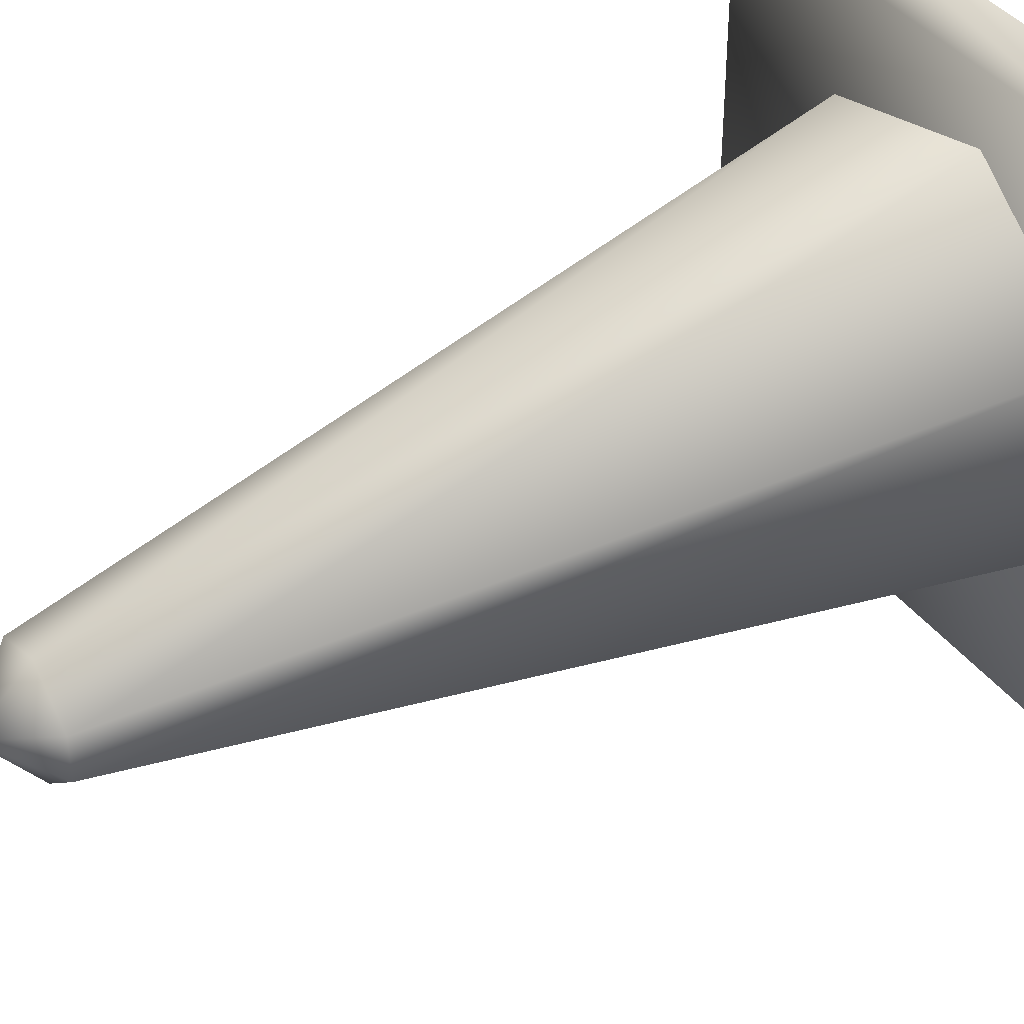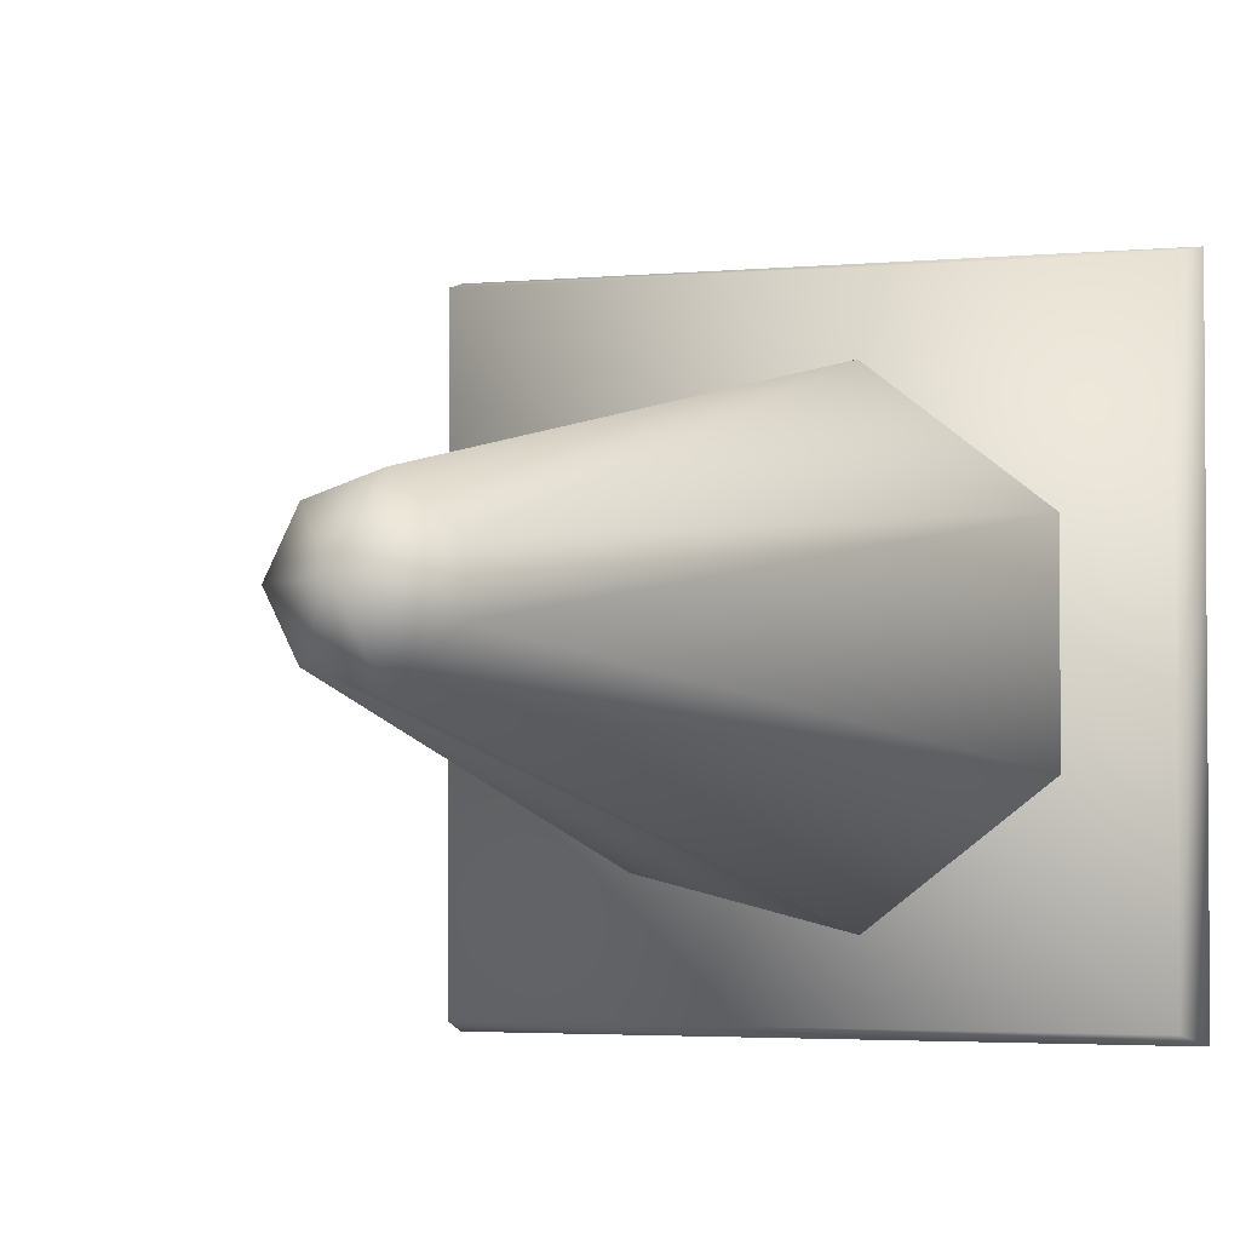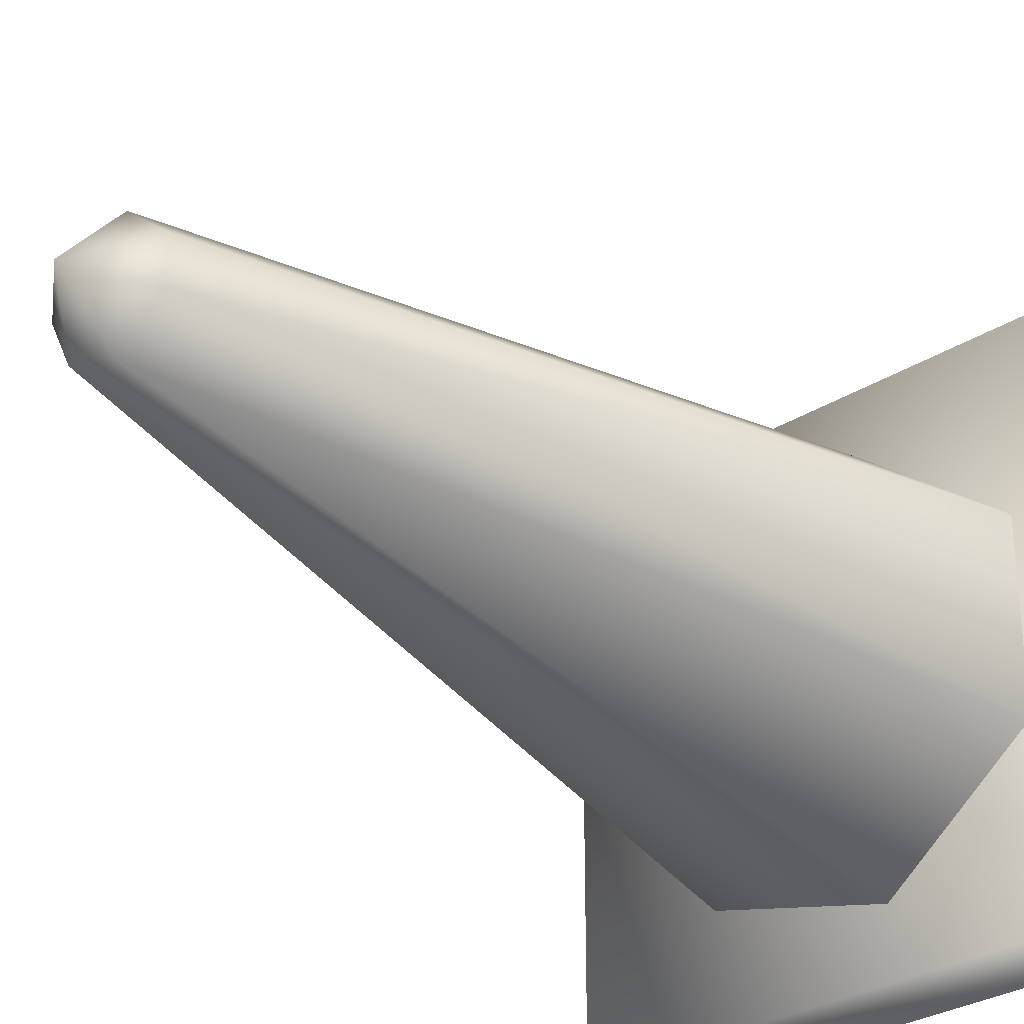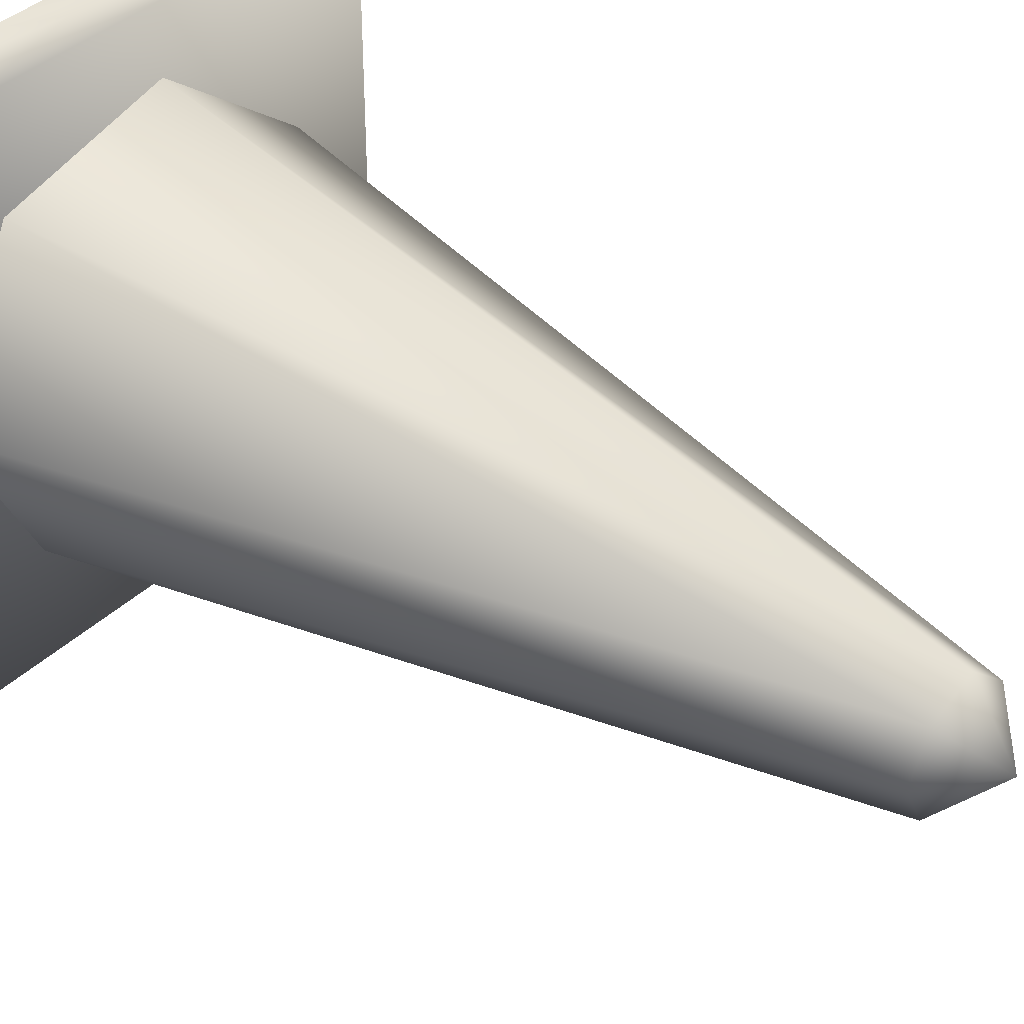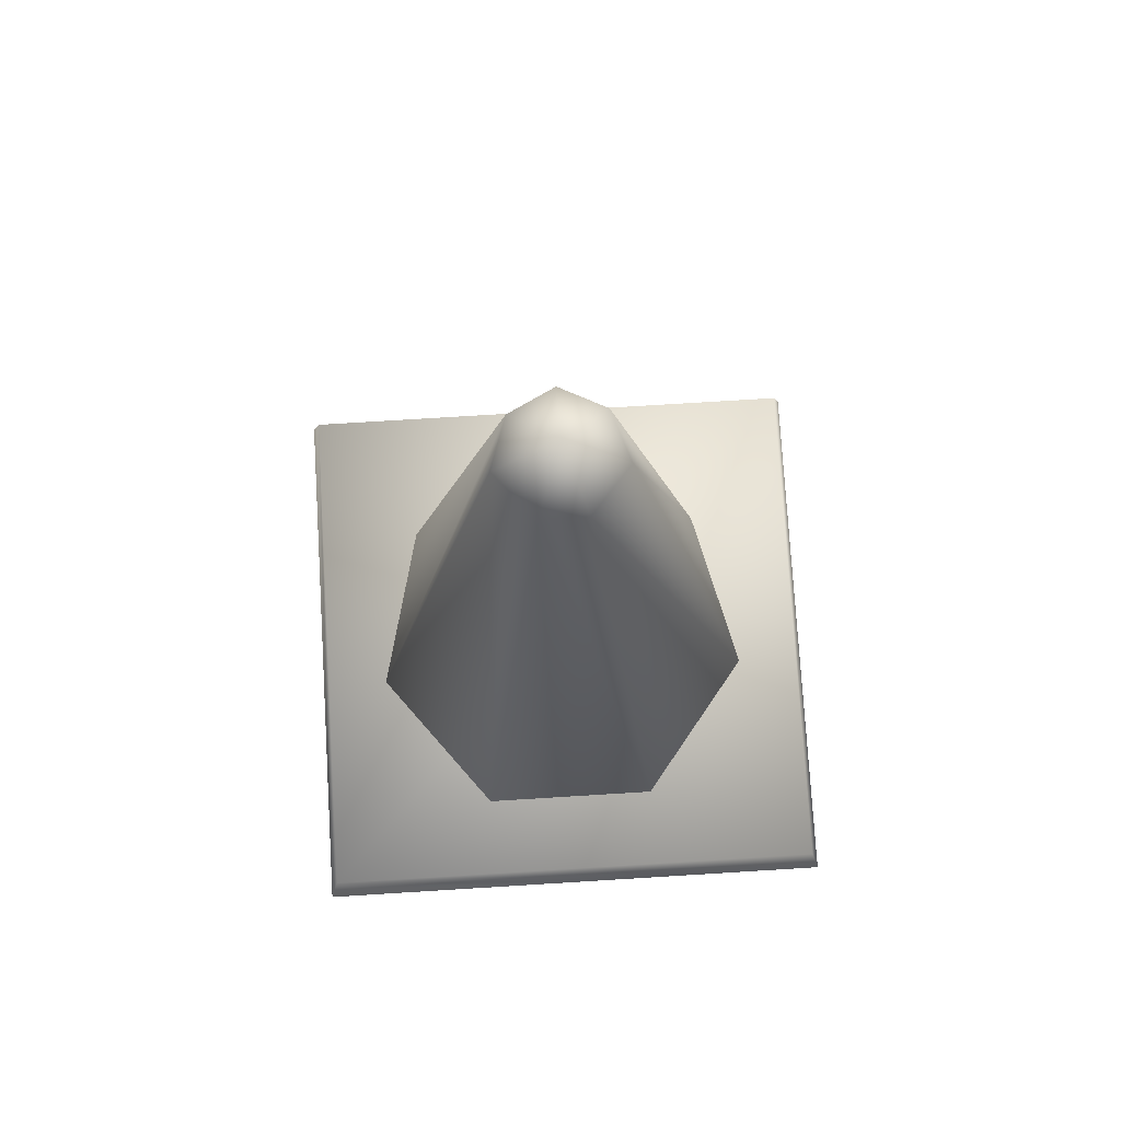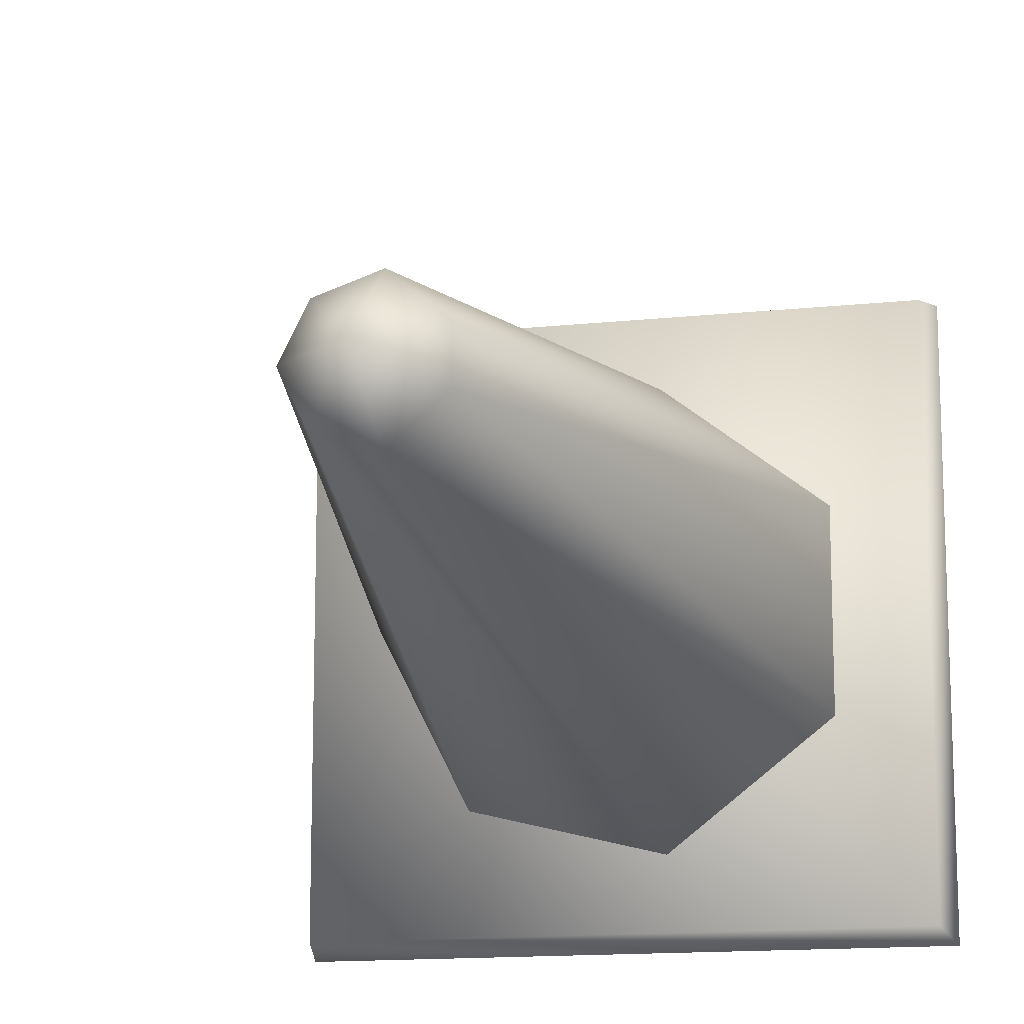
<metadata>
{"format":"obj","ext":"obj","renderer":"f3d","projection":"perspective","resolution":1024,"background":"white","views":[{"elev":40.1,"azim":-123.2,"up":"+Z"},{"elev":-3.0,"azim":-160.7,"up":"+Z"},{"elev":-30.3,"azim":-137.6,"up":"+Z"},{"elev":38.7,"azim":130.0,"up":"+Z"},{"elev":77.2,"azim":-93.5,"up":"+Y"},{"elev":-14.3,"azim":-166.8,"up":"+Z"}]}
</metadata>
<code>
v 11 73 0
v 7 73 8
v 39 -73 0
v 7 73 8
v 24 -73 30
v 39 -73 0
v 7 73 8
v -2 73 11
v 24 -73 30
v -2 73 11
v -8 -73 38
v 24 -73 30
v -2 73 11
v -10 73 4
v -8 -73 38
v -10 73 4
v -35 -73 17
v -8 -73 38
v -10 73 4
v -10 73 -4
v -35 -73 17
v -10 73 -4
v -35 -73 -17
v -35 -73 17
v -10 73 -4
v -2 73 -11
v -35 -73 -17
v -2 73 -11
v -8 -73 -38
v -35 -73 -17
v -2 73 -11
v 7 73 -8
v -8 -73 -38
v 7 73 -8
v 24 -73 -30
v -8 -73 -38
v 7 73 -8
v 11 73 0
v 24 -73 -30
v 11 73 0
v 39 -73 0
v 24 -73 -30
v 7 73 8
v 11 73 0
v 0 82 0
v -2 73 11
v 7 73 8
v 0 82 0
v -10 73 4
v -2 73 11
v 0 82 0
v -10 73 -4
v -10 73 4
v 0 82 0
v -2 73 -11
v -10 73 -4
v 0 82 0
v 7 73 -8
v -2 73 -11
v 0 82 0
v 11 73 0
v 7 73 -8
v 0 82 0
v 52 -82 52
v -8 -82 36
v 23 -82 29
v 23 -82 -29
v 52 -82 -52
v 37 -82 0
v 50 -72 50
v 50 -72 -50
v -50 -72 -50
v -50 -72 -50
v -50 -72 50
v 50 -72 50
v 50 -72 -50
v 52 -82 -52
v -52 -82 -52
v -52 -82 -52
v -50 -72 -50
v 50 -72 -50
v 50 -72 50
v 52 -82 52
v 52 -82 -52
v 52 -82 -52
v 50 -72 -50
v 50 -72 50
v -50 -72 50
v -52 -82 52
v 52 -82 52
v 52 -82 52
v 50 -72 50
v -50 -72 50
v -50 -72 -50
v -52 -82 -52
v -52 -82 52
v -52 -82 52
v -50 -72 50
v -50 -72 -50
v -8 -82 -36
v 52 -82 -52
v 23 -82 -29
v 0 74 0
v -33 -82 -16
v -8 -82 -36
v -33 -82 16
v -52 -82 52
v -52 -82 -52
v 52 -82 52
v -52 -82 52
v -8 -82 36
v -52 -82 -52
v 52 -82 -52
v -8 -82 -36
v -8 -82 -36
v -33 -82 -16
v -52 -82 -52
v -8 -82 -36
v 23 -82 -29
v 0 74 0
v 37 -82 0
v 52 -82 -52
v 52 -82 52
v 0 74 0
v 23 -82 -29
v 37 -82 0
v 23 -82 29
v -8 -82 36
v 0 74 0
v -33 -82 -16
v -33 -82 16
v -52 -82 -52
v 0 74 0
v -33 -82 16
v -33 -82 -16
v -8 -82 36
v -33 -82 16
v 0 74 0
v -52 -82 52
v -33 -82 16
v -8 -82 36
v 0 74 0
v 37 -82 0
v 23 -82 29
v 23 -82 29
v 37 -82 0
v 52 -82 52
f 1 2 3
f 4 5 6
f 7 8 9
f 10 11 12
f 13 14 15
f 16 17 18
f 19 20 21
f 22 23 24
f 25 26 27
f 28 29 30
f 31 32 33
f 34 35 36
f 37 38 39
f 40 41 42
f 43 44 45
f 46 47 48
f 49 50 51
f 52 53 54
f 55 56 57
f 58 59 60
f 61 62 63
f 64 65 66
f 67 68 69
f 70 71 72
f 73 74 75
f 76 77 78
f 79 80 81
f 82 83 84
f 85 86 87
f 88 89 90
f 91 92 93
f 94 95 96
f 97 98 99
f 100 101 102
f 103 104 105
f 106 107 108
f 109 110 111
f 112 113 114
f 115 116 117
f 118 119 120
f 121 122 123
f 124 125 126
f 127 128 129
f 130 131 132
f 133 134 135
f 136 137 138
f 139 140 141
f 142 143 144
f 145 146 147

</code>
